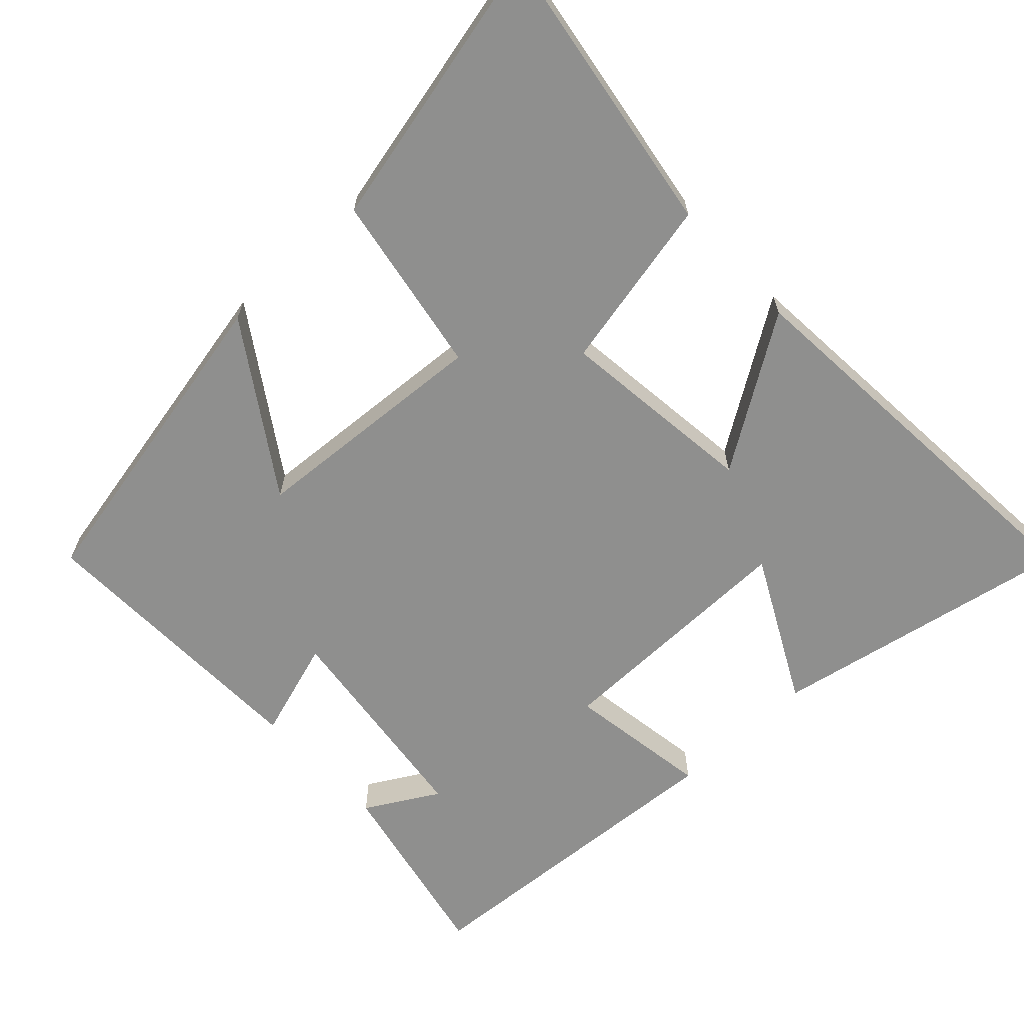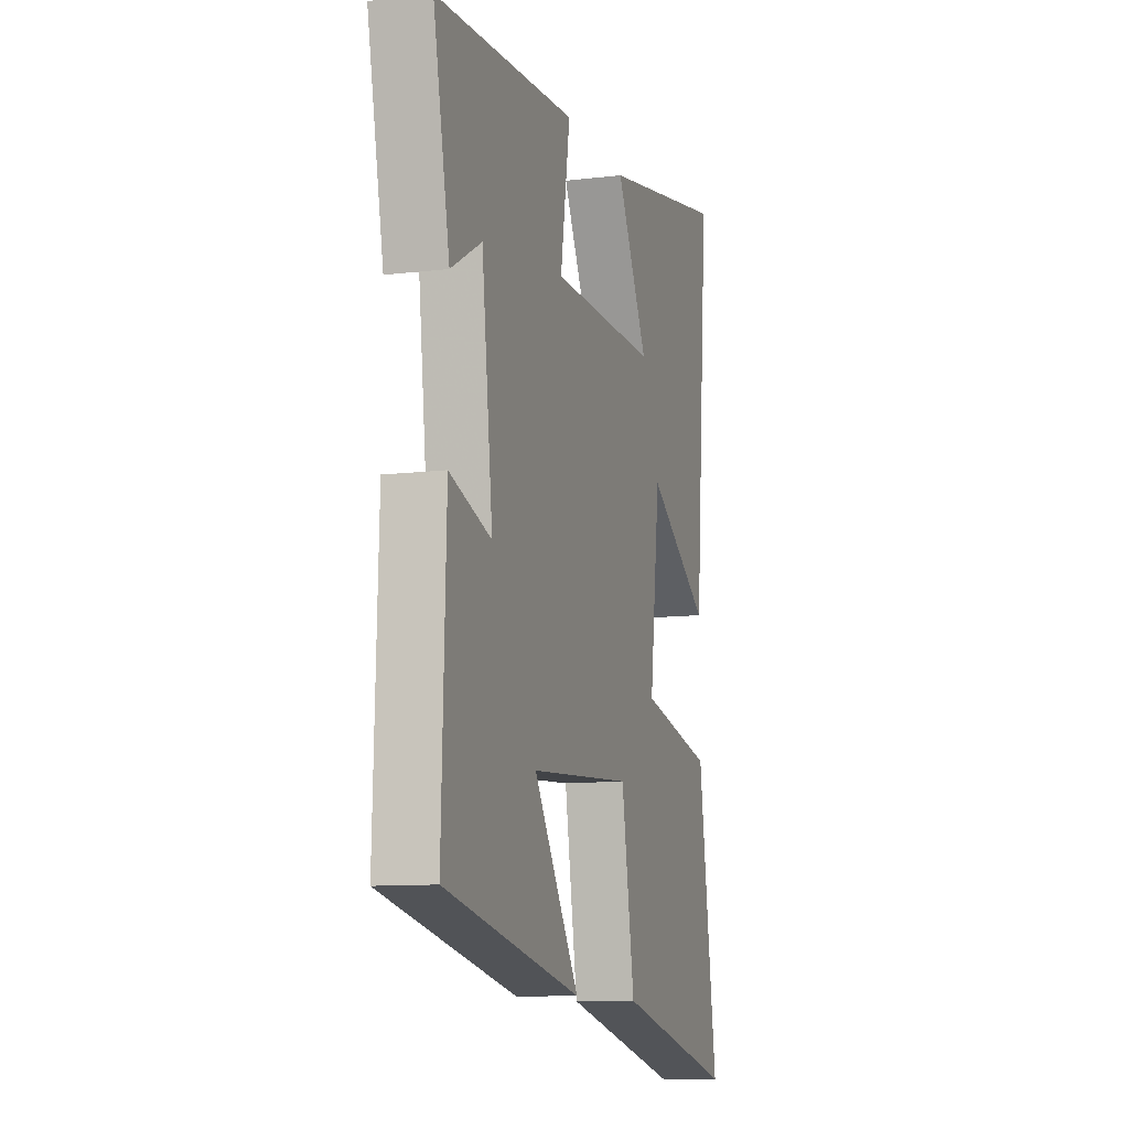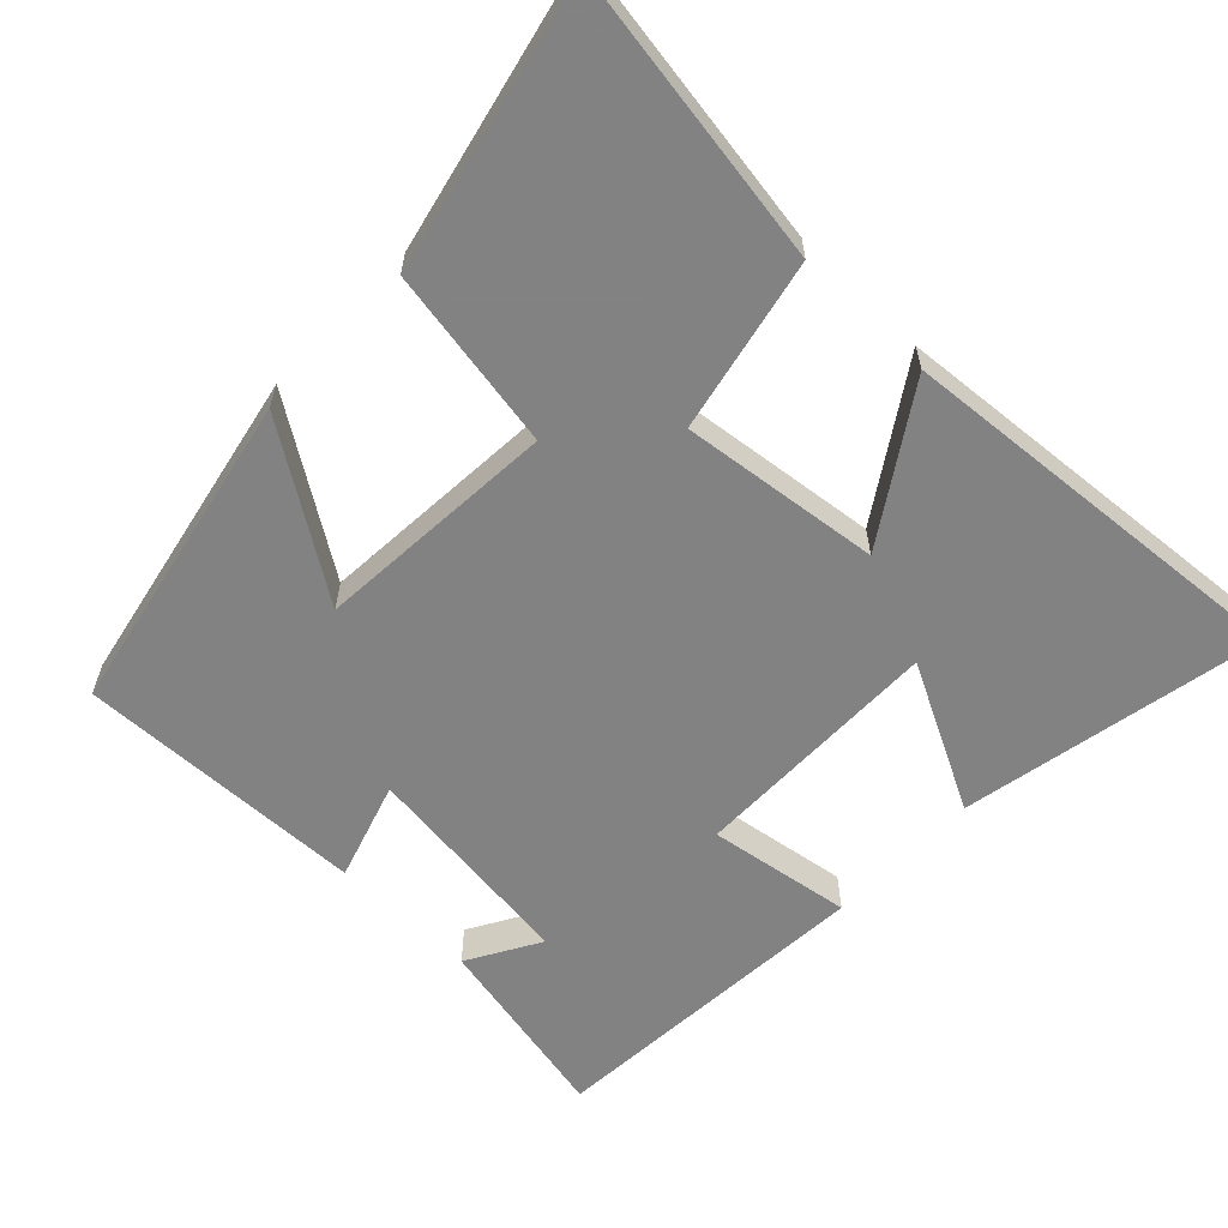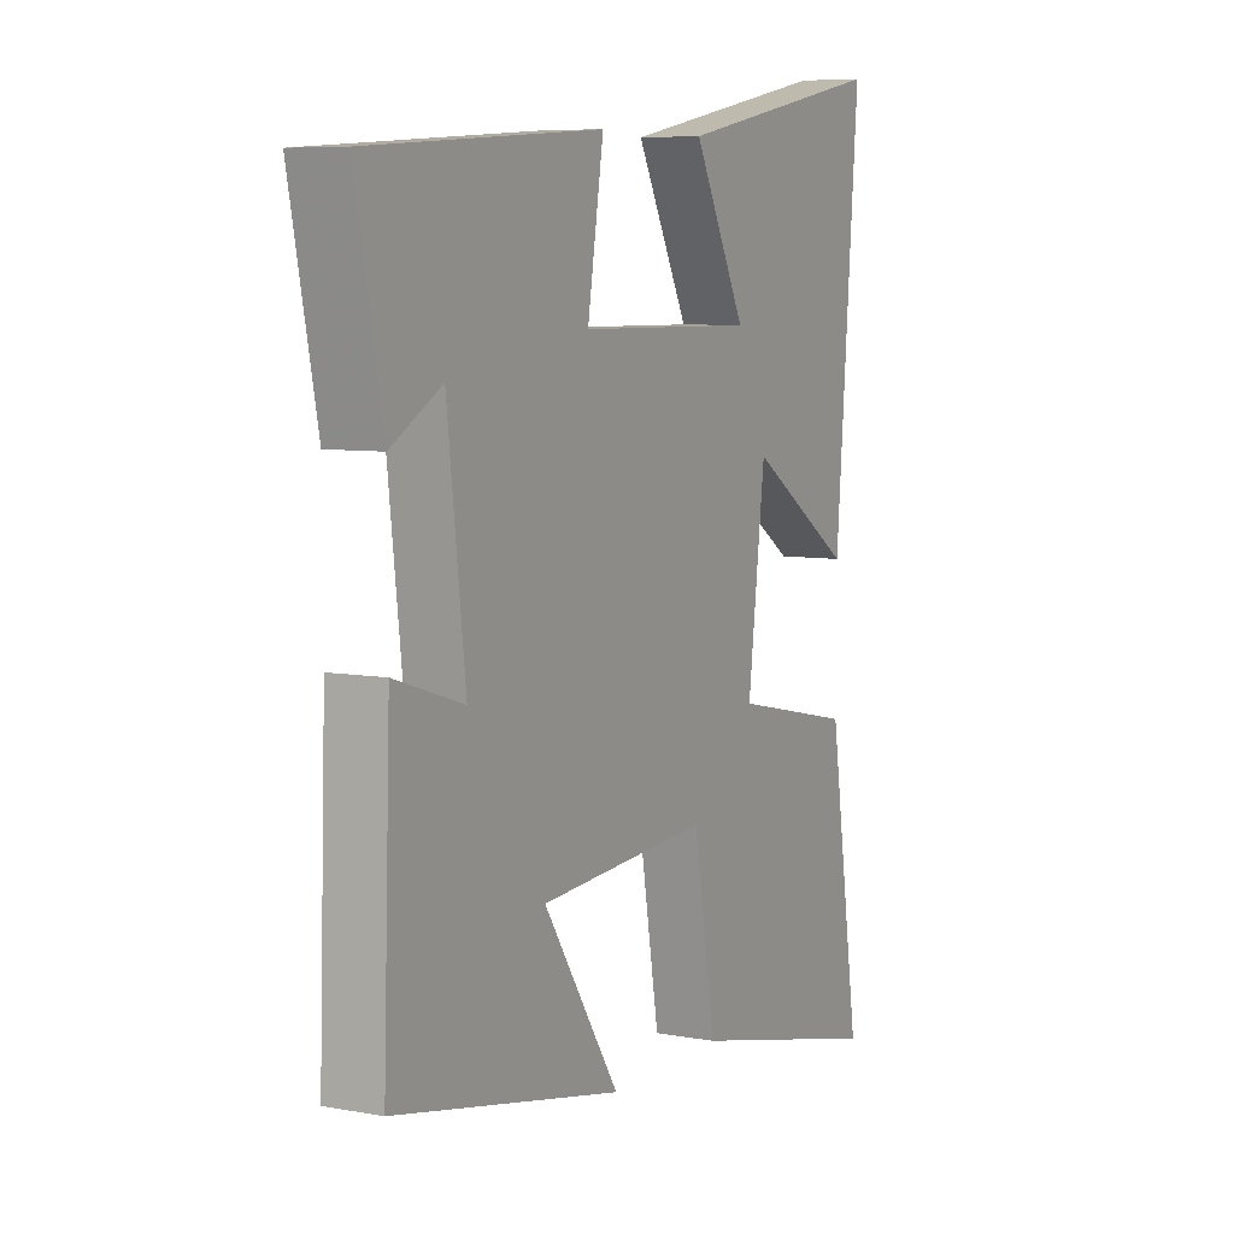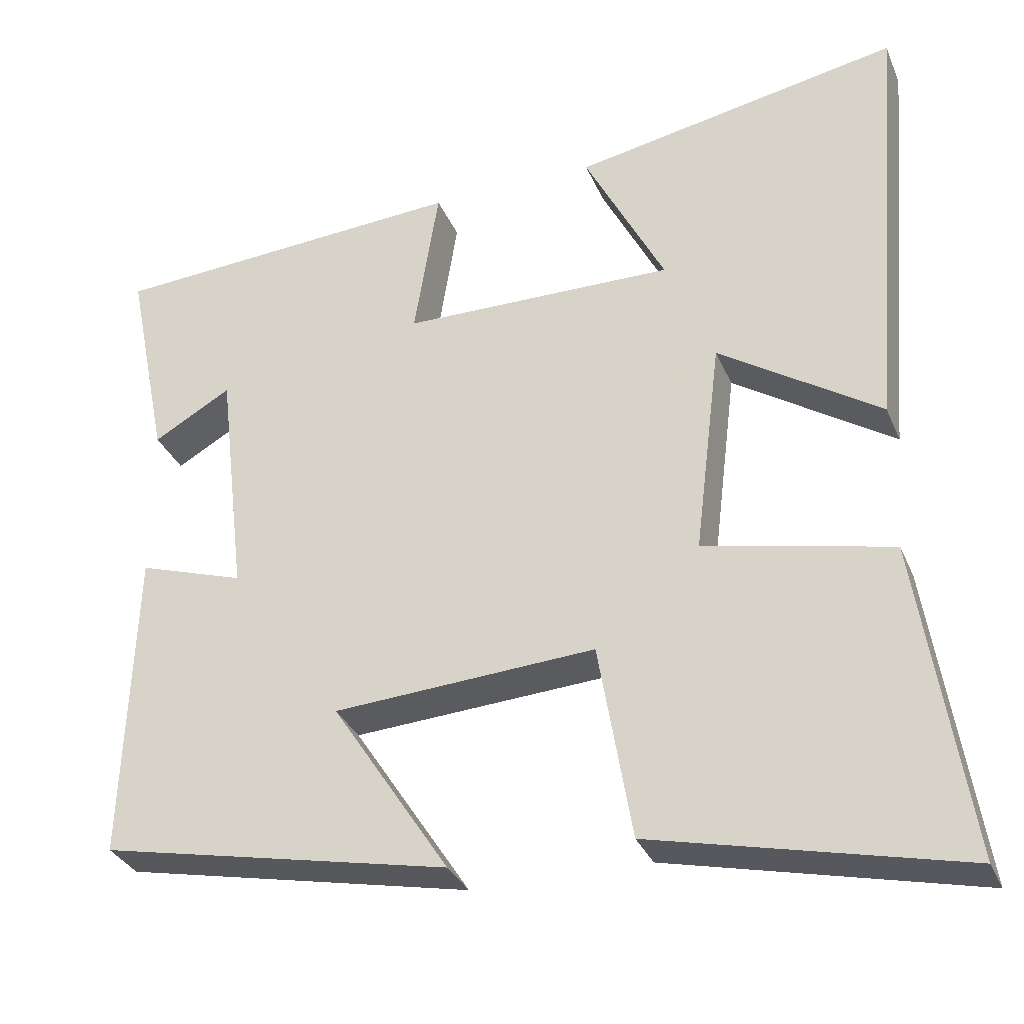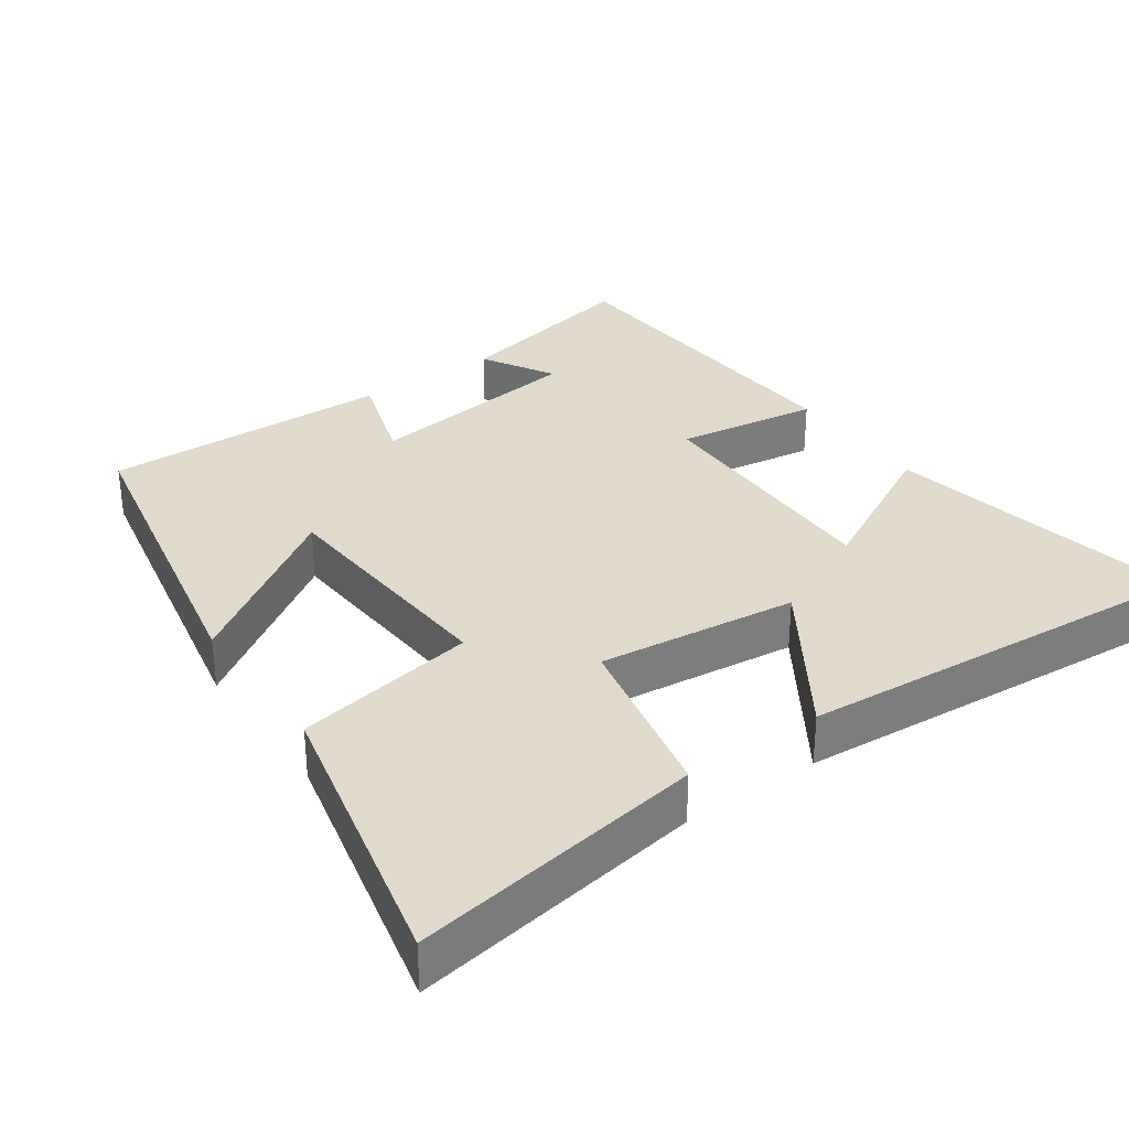
<metadata>
{"format":"obj","ext":"obj","renderer":"f3d","projection":"perspective","resolution":1024,"background":"white","views":[{"elev":-65.3,"azim":-137.1,"up":"+Y"},{"elev":-10.5,"azim":107.0,"up":"+Z"},{"elev":-60.9,"azim":-134.0,"up":"+Y"},{"elev":7.1,"azim":118.0,"up":"+Z"},{"elev":-32.1,"azim":-159.6,"up":"+Z"},{"elev":32.5,"azim":-125.4,"up":"+Y"}]}
</metadata>
<code>
v 0.554 0.07 0.469
v 0.5 0.07 0.201
v 0.399 0.07 0.259
v 0.363 0.07 -0.047
v 0.5 0.07 -0.003
v 0.514 0.07 -0.407
v 0.063 0.07 -0.5
v 0.214 0.07 -0.268
v -0.124 0.07 -0.246
v -0.167 0.07 -0.5
v -0.563 0.07 -0.592
v -0.5 0.07 -0.182
v -0.258 0.07 -0.13
v -0.292 0.07 0.148
v -0.5 0.07 0.012
v -0.547 0.07 0.581
v -0.125 0.07 0.5
v -0.229 0.07 0.297
v 0.123 0.07 0.301
v 0.091 0.07 0.5
v 0.554 0 0.469
v 0.5 0 0.201
v 0.399 0 0.259
v 0.363 0 -0.047
v 0.5 0 -0.003
v 0.514 0 -0.407
v 0.063 0 -0.5
v 0.214 0 -0.268
v -0.124 0 -0.246
v -0.167 0 -0.5
v -0.563 0 -0.592
v -0.5 0 -0.182
v -0.258 0 -0.13
v -0.292 0 0.148
v -0.5 0 0.012
v -0.547 0 0.581
v -0.125 0 0.5
v -0.229 0 0.297
v 0.123 0 0.301
v 0.091 0 0.5
f 19 20 1
f 15 16 17 18
f 14 15 18
f 13 14 18 19
f 10 11 12 13
f 9 10 13
f 8 9 13 19
f 5 6 7 8
f 4 5 8
f 3 4 8 19
f 1 2 3
f 1 3 19
f 21 40 39
f 38 37 36 35
f 38 35 34
f 39 38 34 33
f 33 32 31 30
f 33 30 29
f 39 33 29 28
f 28 27 26 25
f 28 25 24
f 39 28 24 23
f 23 22 21
f 39 23 21
f 1 21 22 2
f 2 22 23 3
f 3 23 24 4
f 4 24 25 5
f 5 25 26 6
f 6 26 27 7
f 7 27 28 8
f 8 28 29 9
f 9 29 30 10
f 10 30 31 11
f 11 31 32 12
f 12 32 33 13
f 13 33 34 14
f 14 34 35 15
f 15 35 36 16
f 16 36 37 17
f 17 37 38 18
f 18 38 39 19
f 19 39 40 20
f 20 40 21 1

</code>
